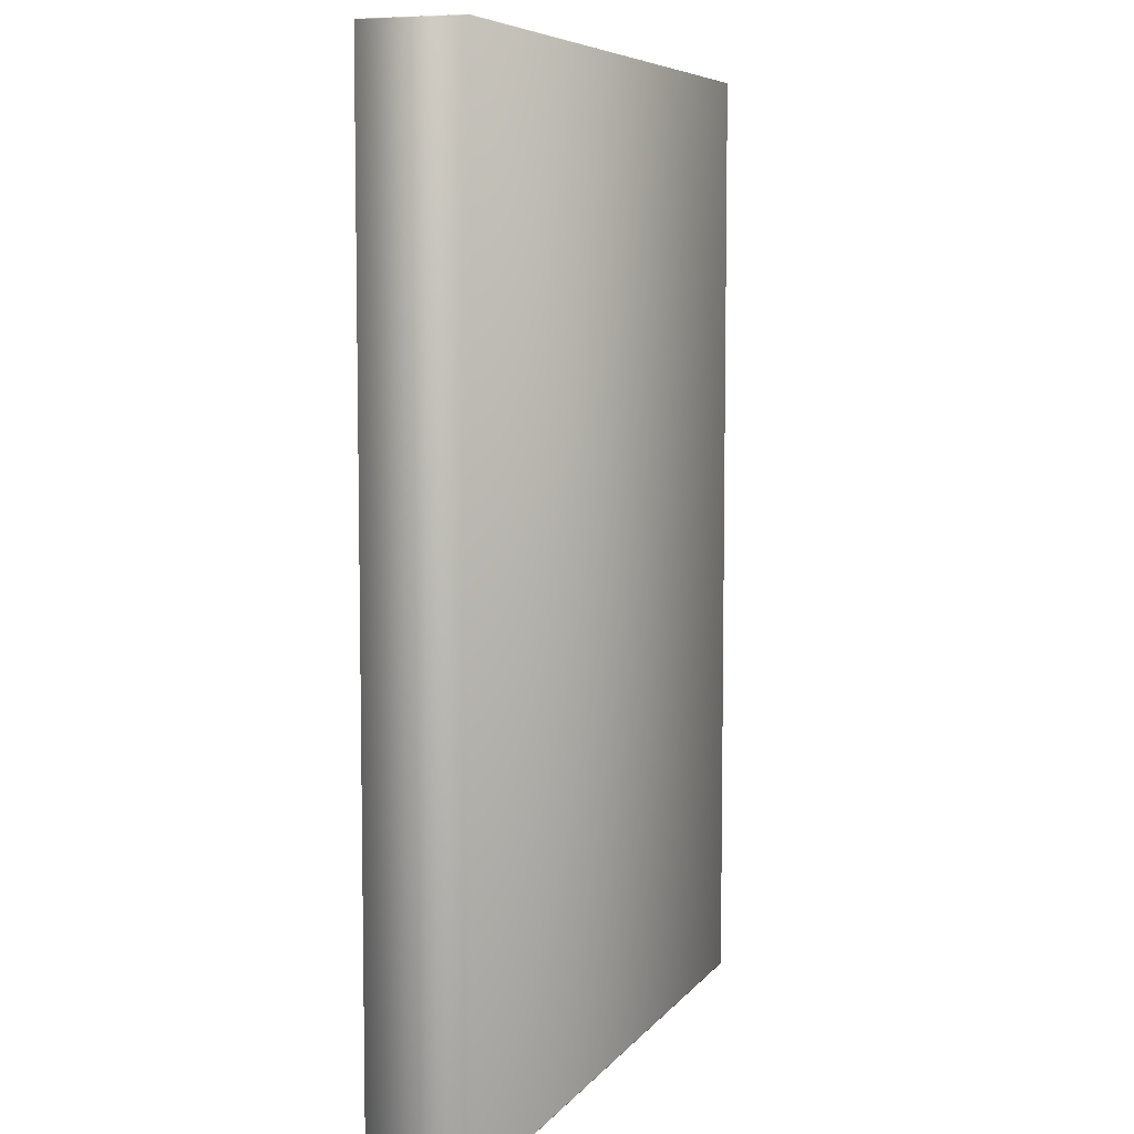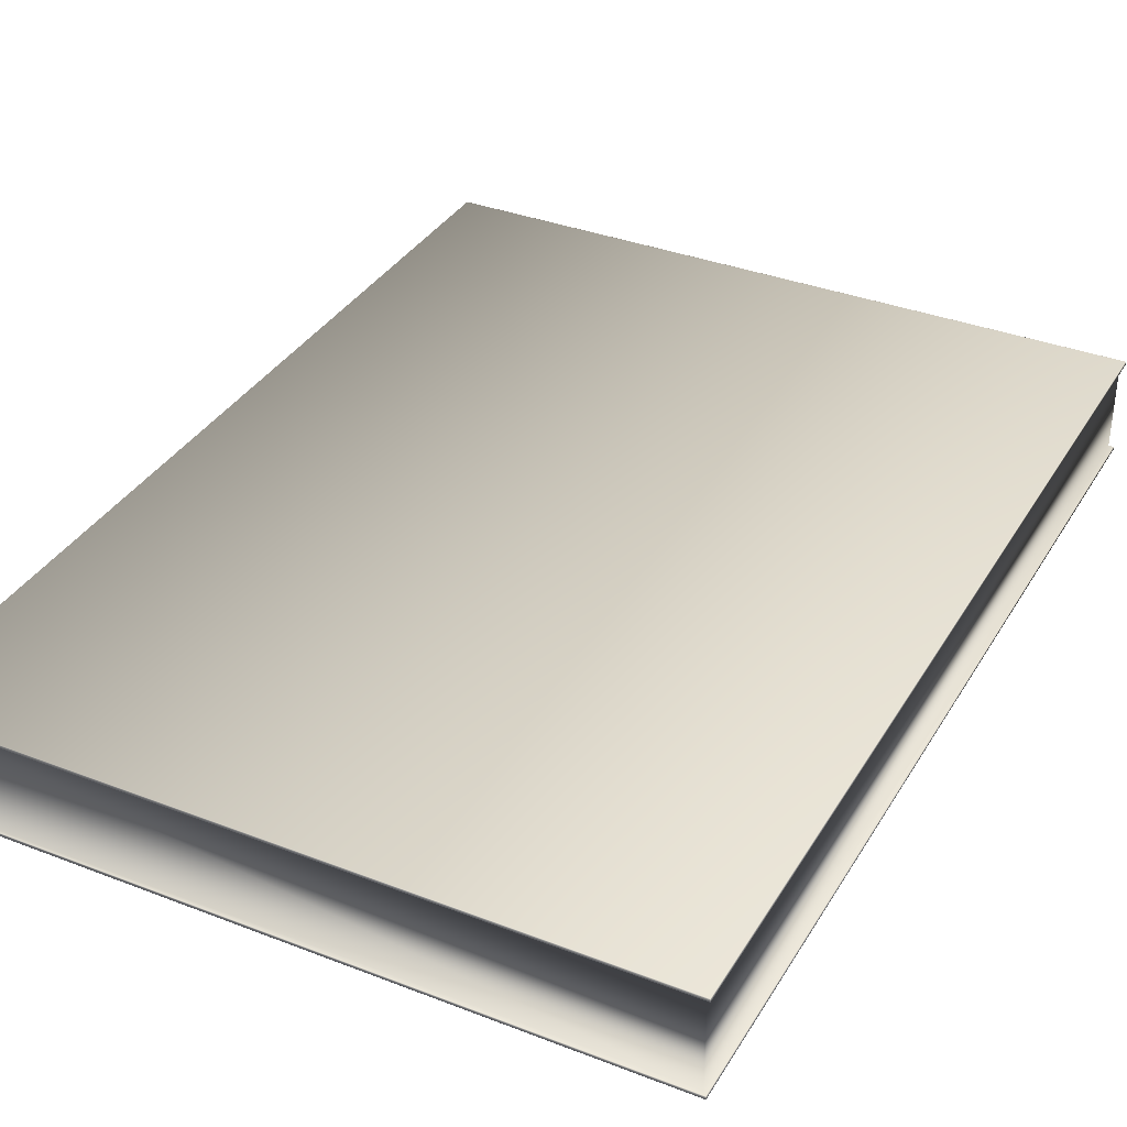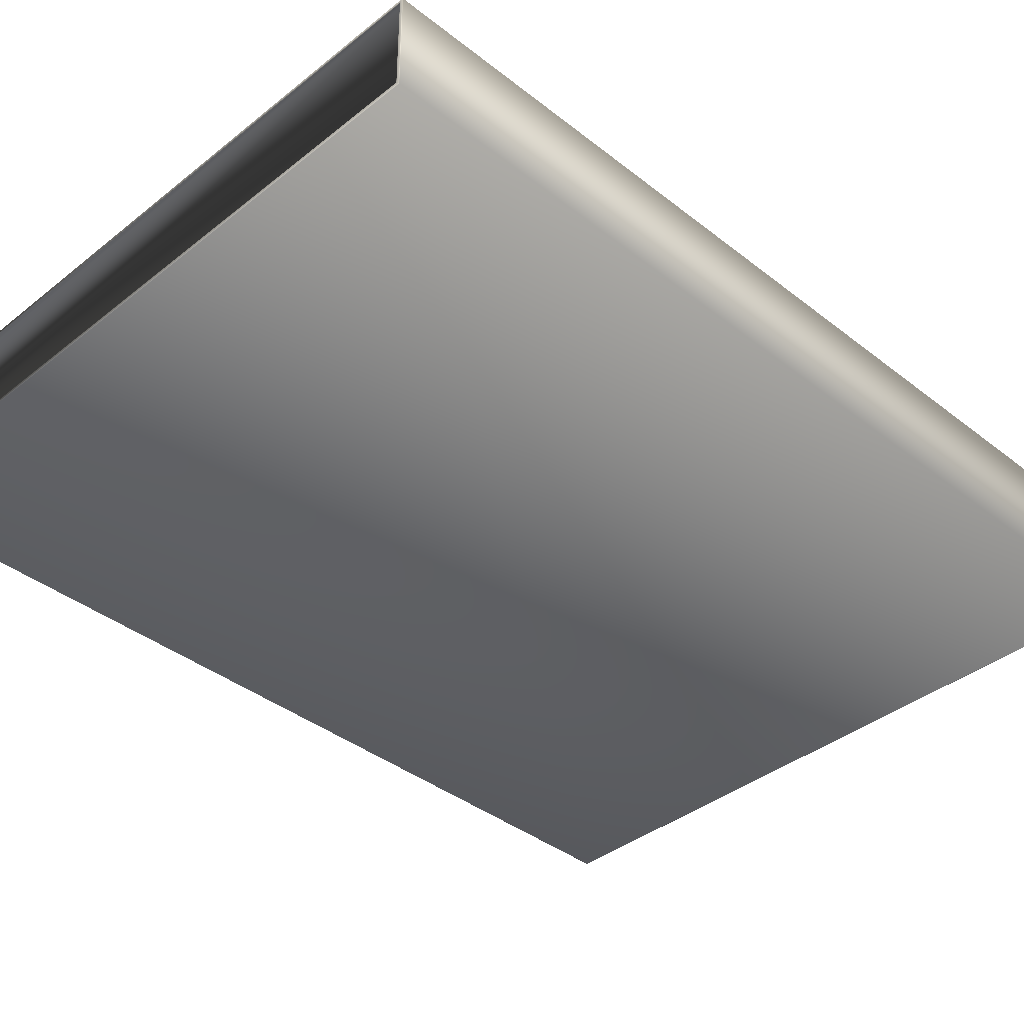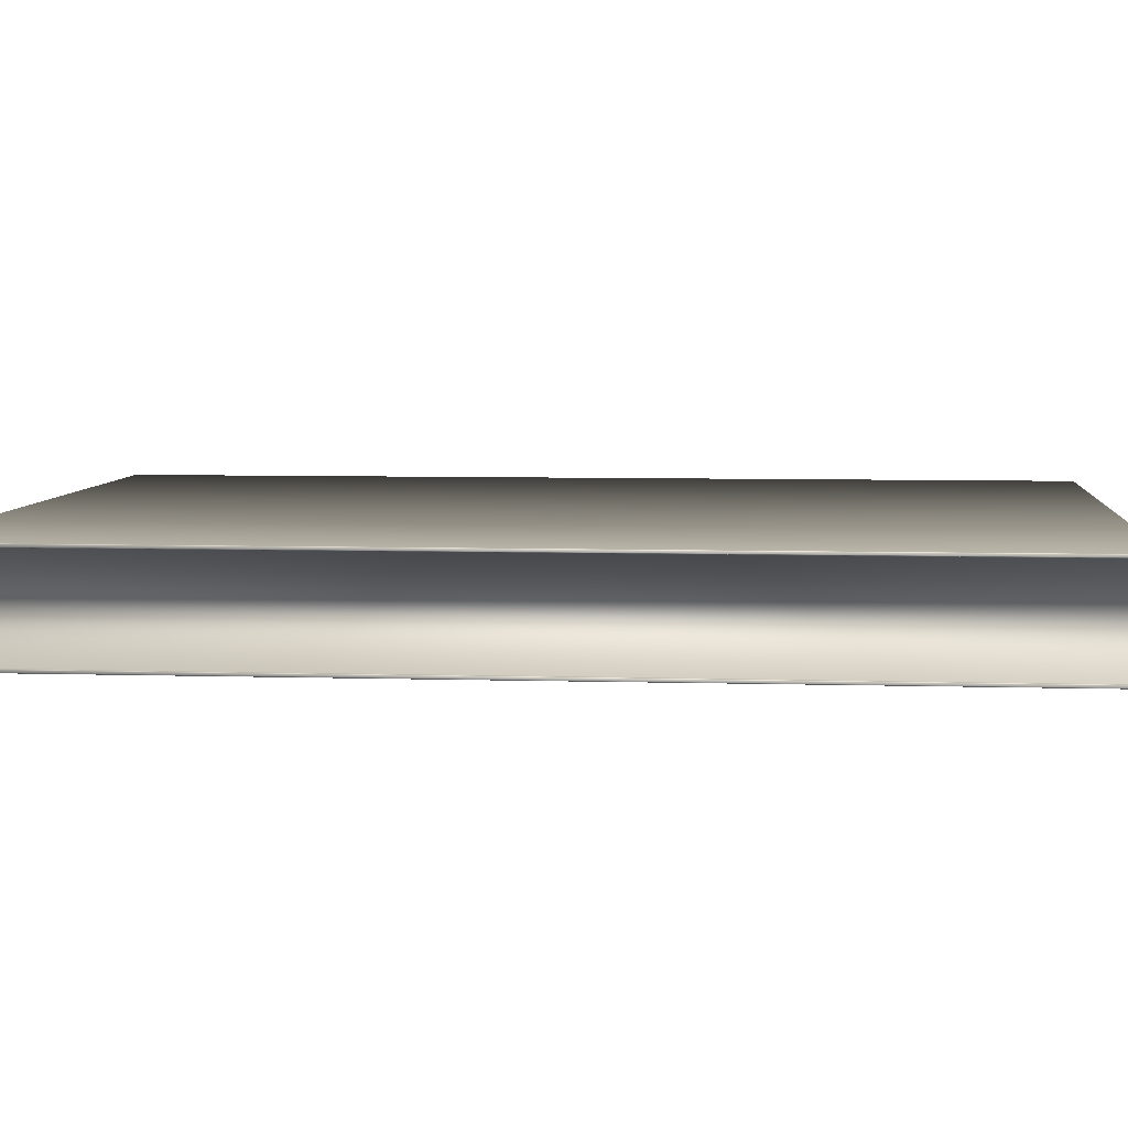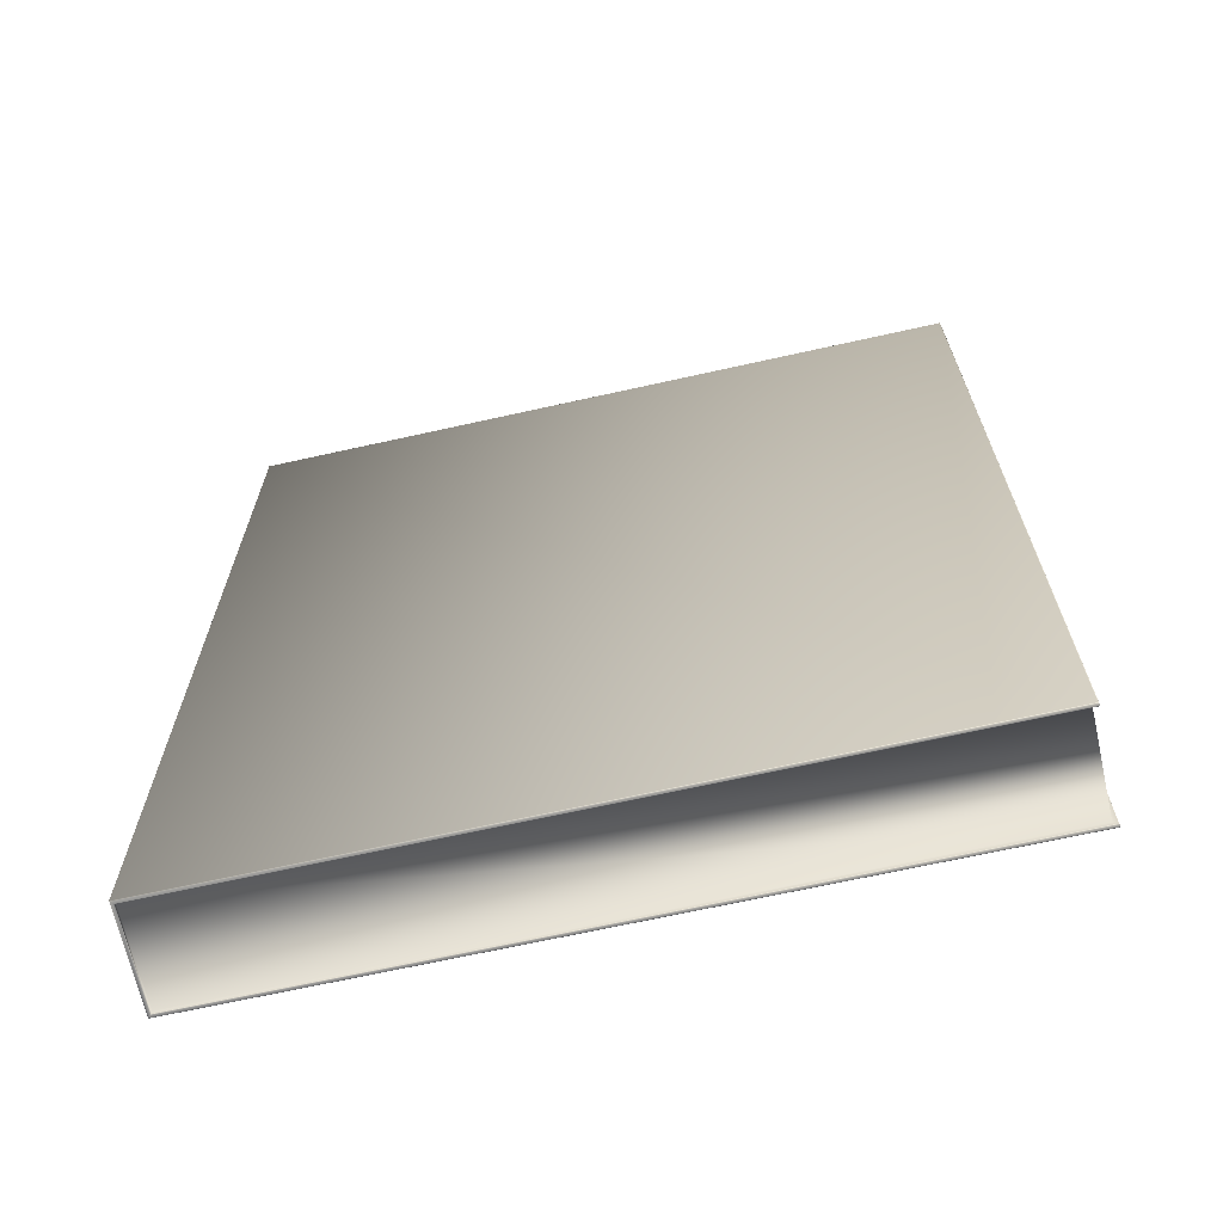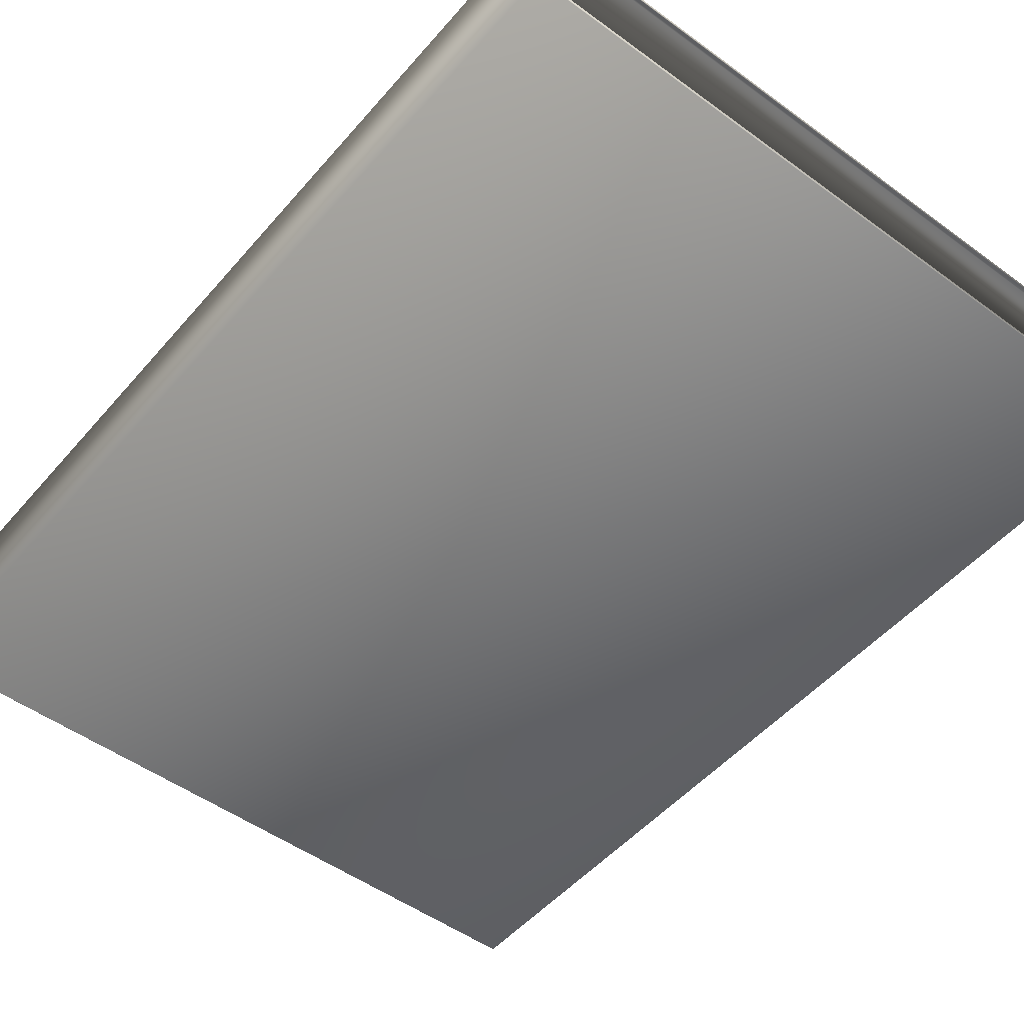
<metadata>
{"format":"obj","ext":"obj","renderer":"f3d","projection":"perspective","resolution":1024,"background":"white","views":[{"elev":6.7,"azim":-69.9,"up":"+Y"},{"elev":35.4,"azim":27.1,"up":"+Z"},{"elev":-38.4,"azim":-134.8,"up":"+Z"},{"elev":6.1,"azim":95.3,"up":"+Z"},{"elev":-67.8,"azim":12.6,"up":"+Y"},{"elev":-49.9,"azim":-38.9,"up":"+Z"}]}
</metadata>
<code>
v  -5.83 7.858 -0
v  5.819 7.858 -0
v  5.819 -7.665 -0
v  -5.83 -7.665 -0
v  5.819 -7.665 1.621
v  5.819 7.858 1.621
v  -5.83 7.858 1.621
v  -5.83 -7.665 1.621
v  5.756 -7.603 0.0528
v  5.756 -7.603 1.568
v  -5.777 -7.603 1.568
v  -5.777 -7.603 0.0528
v  5.756 7.796 0.0528
v  5.756 7.796 1.568
v  -5.777 7.796 1.568
v  -5.777 7.796 0.0528
v  -5.822 7.87 0.0079
v  -5.785 7.87 0.0449
v  5.83 7.87 0.0416
v  5.83 7.87 0.0112
v  -5.822 7.87 1.613
v  -5.785 7.87 1.576
v  5.83 7.87 1.61
v  5.83 7.87 1.579
v  5.83 -7.676 1.61
v  5.83 -7.676 1.579
v  -5.822 -7.676 1.613
v  -5.785 -7.676 1.576
v  -5.822 -7.676 0.0079
v  -5.785 -7.676 0.0449
v  5.83 -7.676 0.0112
v  5.83 -7.676 0.0416
v  -5.777 7.858 0.0528
v  5.822 7.862 0.0528
v  -5.777 7.858 1.568
v  5.822 7.862 1.568
v  5.822 -7.668 1.568
v  -5.777 -7.665 1.568
v  -5.777 -7.665 0.0528
v  5.822 -7.668 0.0528
v  5.827 7.867 0.0028
v  -5.828 7.867 0.002
v  5.827 -7.674 0.0028
v  -5.828 -7.674 0.002
v  5.827 -7.674 1.618
v  -5.828 -7.674 1.619
v  5.827 7.867 1.618
v  -5.828 7.867 1.619
v  5.828 7.867 0.05
v  -5.779 7.867 0.0508
v  -5.779 7.867 1.57
v  5.828 7.867 1.571
v  5.828 -7.674 1.571
v  -5.779 -7.674 1.57
v  -5.779 -7.674 0.0508
v  5.828 -7.674 0.05
o Box001
g Box001
f 1 2 3 4
f 5 6 7 8
f 9 10 11 12
f 13 14 10 9
f 4 8 7 1
f 15 14 13 16
f 17 18 19 20
f 21 22 18 17
f 23 24 22 21
f 25 26 24 23
f 27 28 26 25
f 29 30 28 27
f 31 32 30 29
f 20 19 32 31
f 33 16 13 34
f 35 15 16 33
f 35 36 14 15
f 37 10 14 36
f 38 11 10 37
f 39 12 11 38
f 39 40 9 12
f 34 13 9 40
f 41 42 17 20
f 43 41 20 31
f 44 43 31 29
f 45 46 27 25
f 47 45 25 23
f 48 47 23 21
f 46 44 29 27
f 42 48 21 17
f 49 50 33 34
f 50 51 35 33
f 51 52 36 35
f 52 53 37 36
f 53 54 38 37
f 54 55 39 38
f 55 56 40 39
f 56 49 34 40
f 2 1 42 41
f 3 2 41 43
f 4 3 43 44
f 5 8 46 45
f 6 5 45 47
f 7 6 47 48
f 8 4 44 46
f 1 7 48 42
f 19 18 50 49
f 18 22 51 50
f 22 24 52 51
f 24 26 53 52
f 26 28 54 53
f 28 30 55 54
f 30 32 56 55
f 32 19 49 56

</code>
